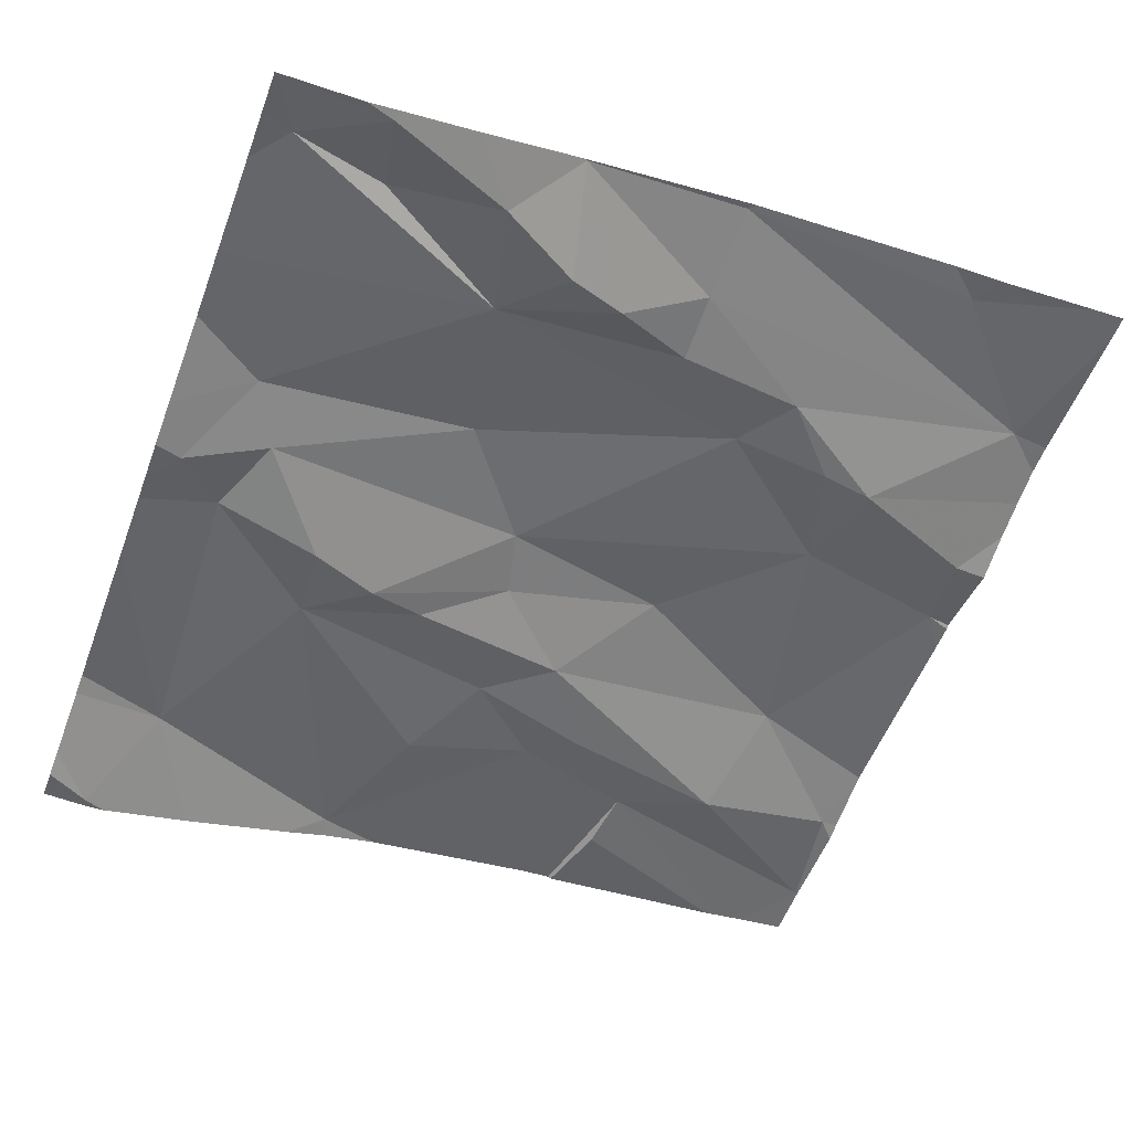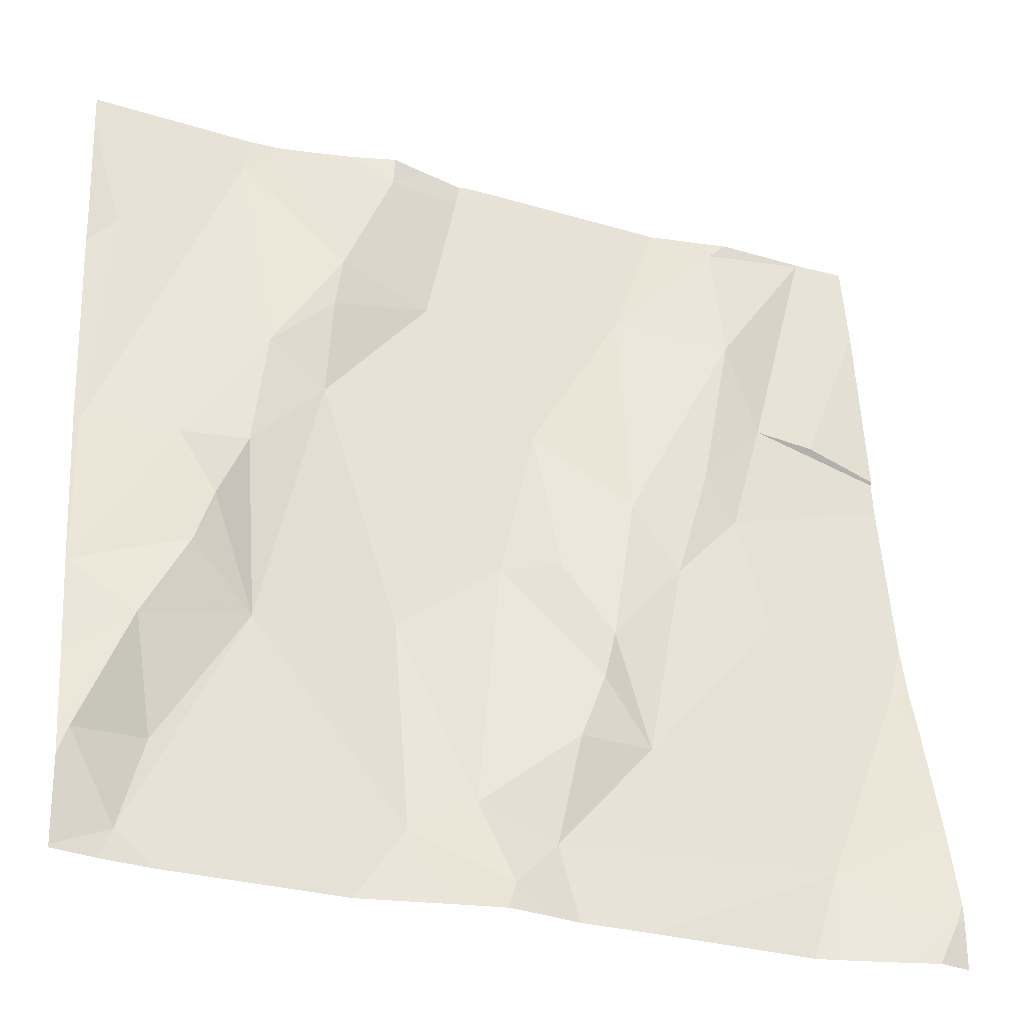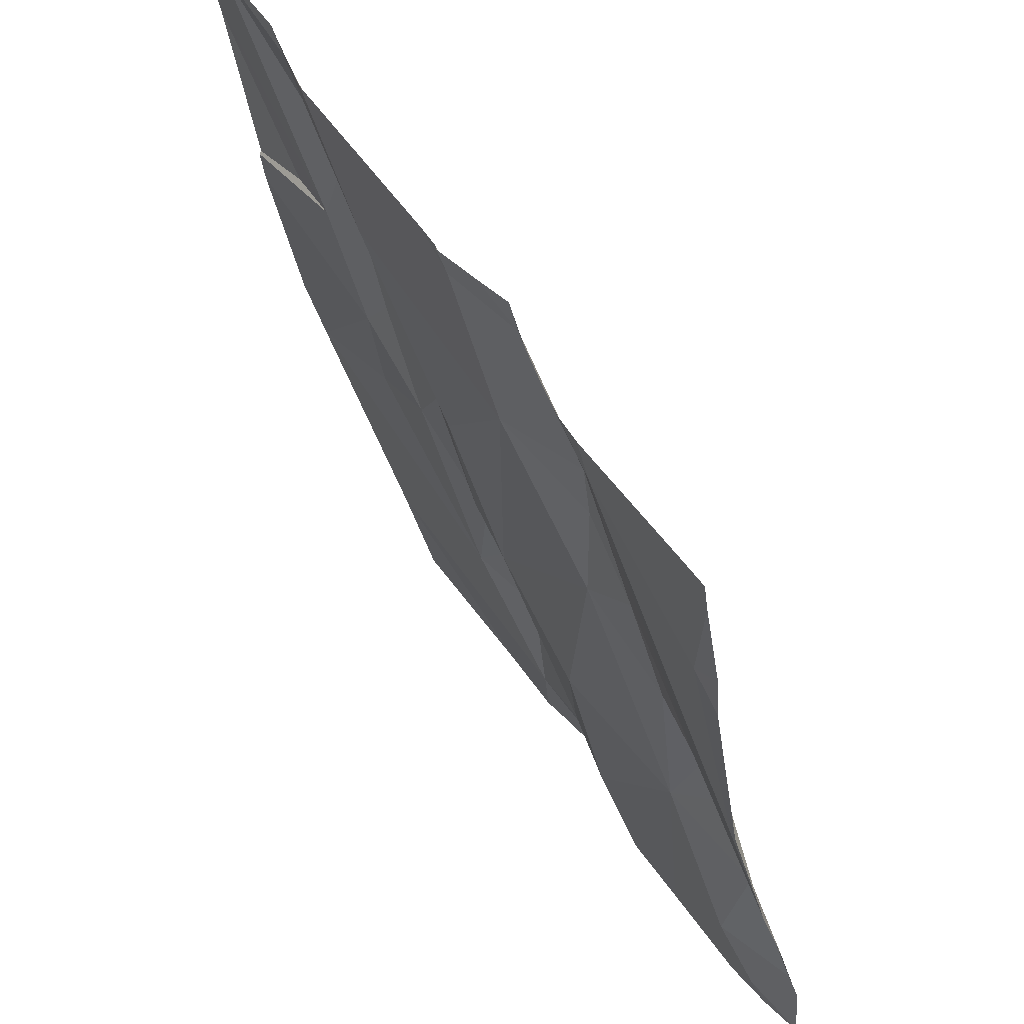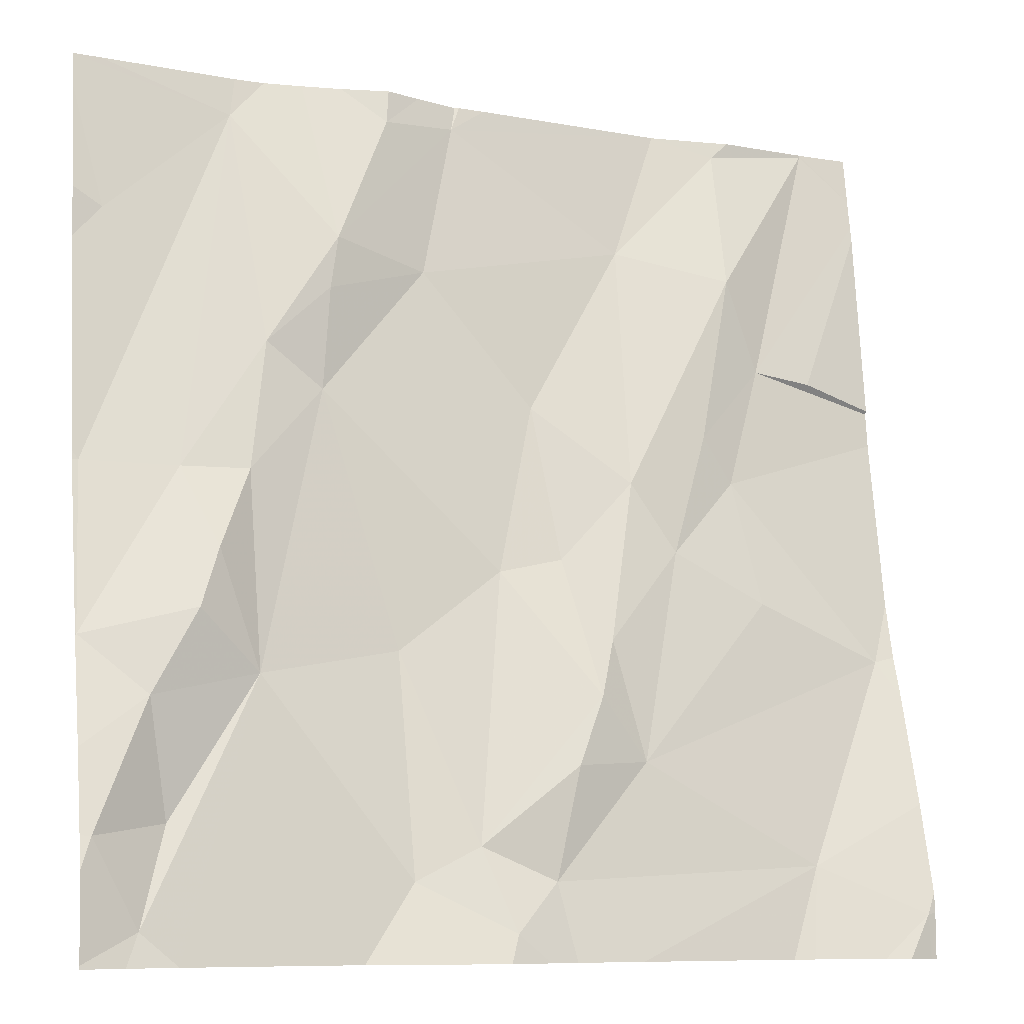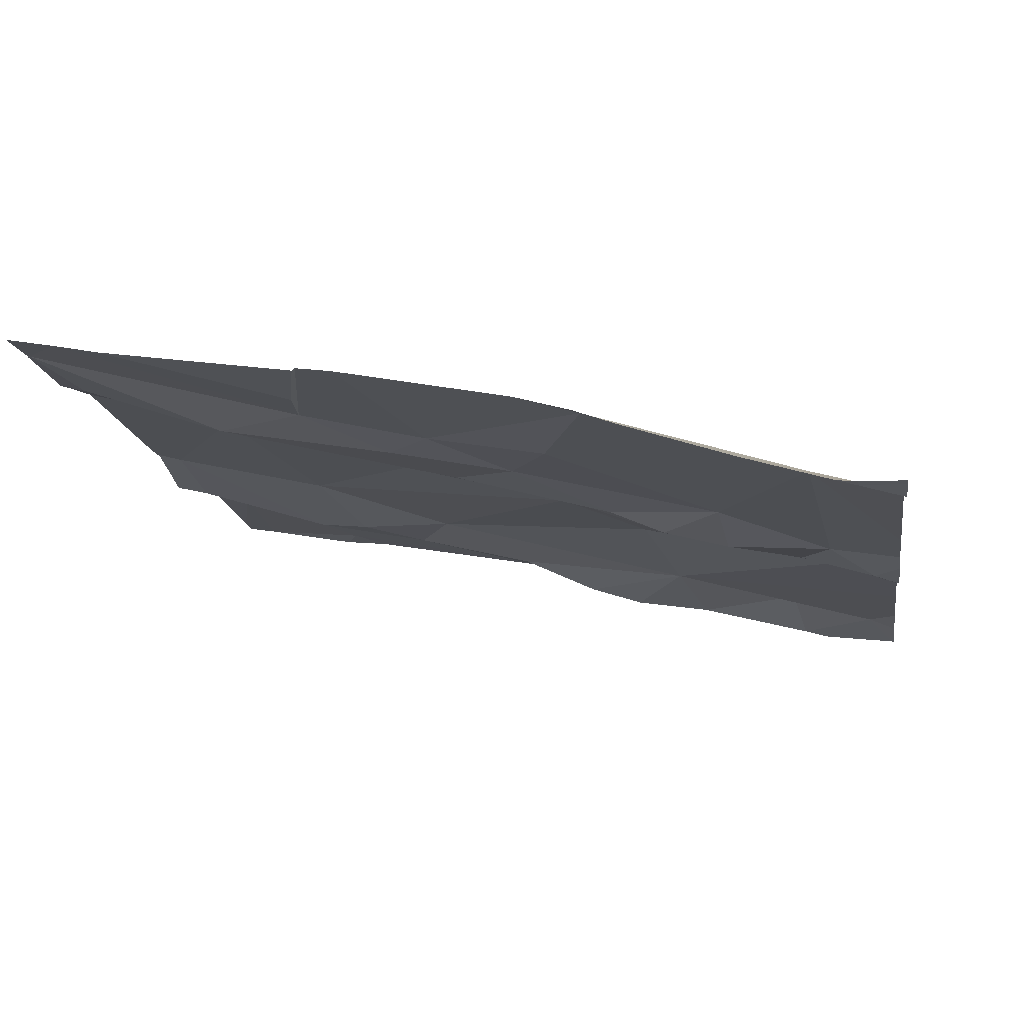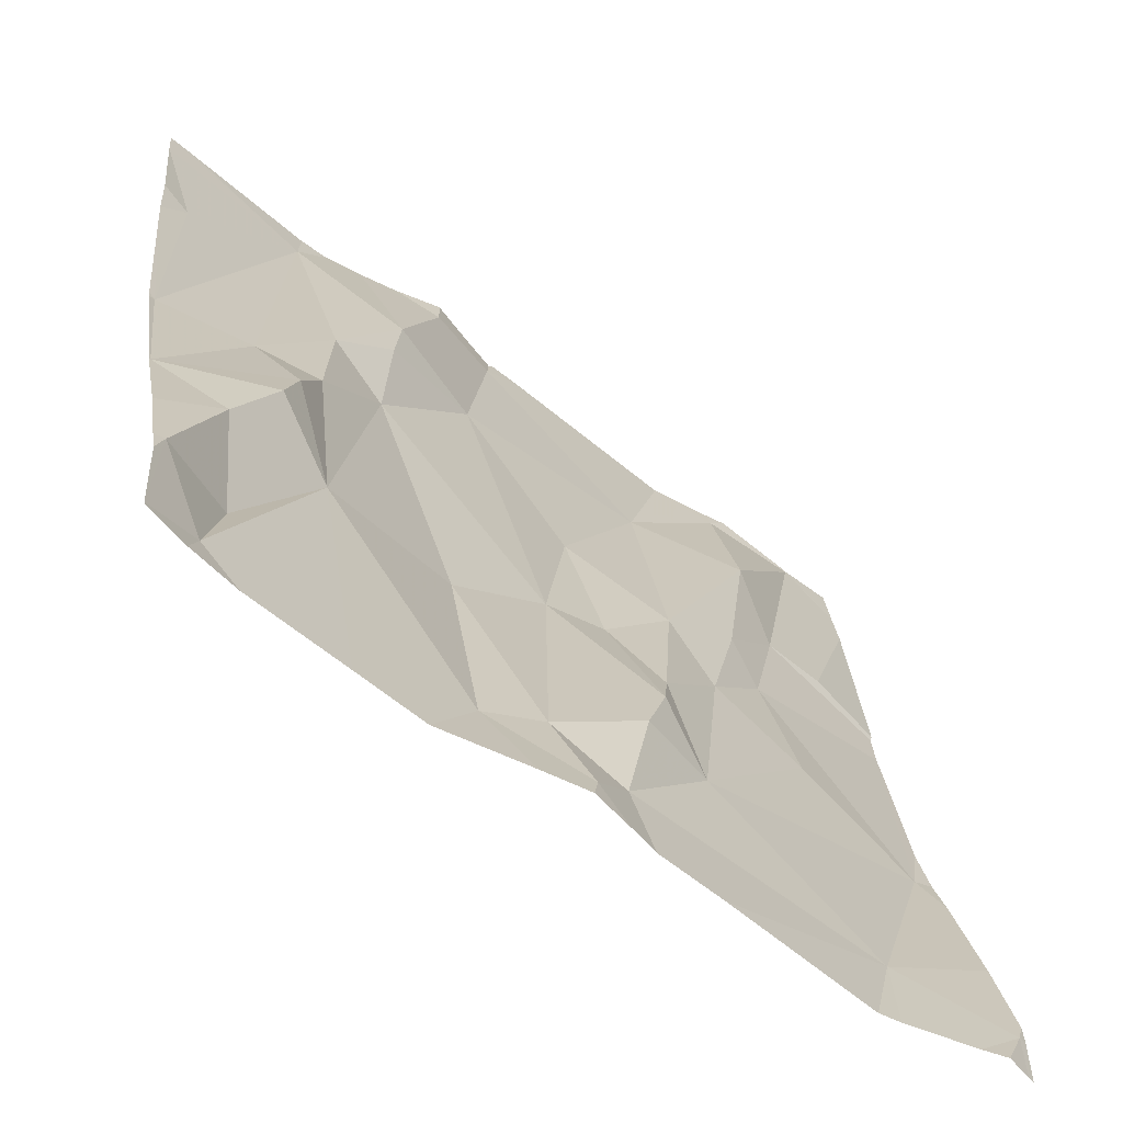
<metadata>
{"format":"obj","ext":"obj","renderer":"f3d","projection":"perspective","resolution":1024,"background":"white","views":[{"elev":-61.1,"azim":69.5,"up":"+Z"},{"elev":-27.4,"azim":162.0,"up":"+Y"},{"elev":51.7,"azim":64.4,"up":"+Y"},{"elev":-8.8,"azim":160.1,"up":"+Y"},{"elev":-8.4,"azim":-80.8,"up":"+Z"},{"elev":-55.6,"azim":145.0,"up":"+Y"}]}
</metadata>
<code>
v -125.6 206.2 500.2
v -125.6 205.3 500
v -125.5 205.4 500
v -125.2 206.2 500.1
v -125.1 206.2 500.1
v -125 206.2 500.1
v -125.6 205.3 500
v -124.9 206.2 500.1
v -124.7 205.6 500
v -125.4 206.2 500.2
v -125.5 206.2 500.2
v -125.2 205.4 500
v -125.2 205.3 500
v -125.1 205.4 500
v -125.2 206.2 500.1
v -124.8 205.3 499.9
v -125.6 205.3 500
v -124.7 205.4 499.9
v -124.7 205.4 499.9
v -125.6 206.2 500.2
v -125.3 205.5 500
v -125.2 205.5 500
v -125.5 206 500.1
v -125.5 205.9 500.1
v -125.3 205.8 500.1
v -125.2 205.7 500.1
v -125.3 205.6 500
v -125.1 205.4 500
v -124.7 205.3 499.9
v -125.3 205.6 500
v -124.8 205.8 500
v -124.9 205.8 500
v -124.9 205.9 500
v -125.5 206.2 500.2
v -125.3 206.1 500.1
v -125.5 206.2 500.2
v -124.8 205.5 500
v -124.9 205.6 500
v -124.8 205.6 500
v -125.6 205.6 500.1
v -125.5 205.7 500.1
v -124.7 205.5 500
v -125.6 205.9 500.1
v -125.5 205.8 500.1
v -125.1 205.6 500
v -125.2 205.7 500.1
v -125 205.9 500.1
v -125.4 205.9 500.1
v -124.7 205.4 499.9
v -124.8 205.4 500
v -125.4 205.7 500.1
v -124.7 205.6 500
v -125 206 500.1
v -124.8 205.7 500
v -125.3 205.3 500
v -125 206 500.1
v -124.9 206.2 500.1
v -125.5 205.3 500
v -125.7 205.3 500
v -125.1 206 500.1
v -125.2 205.9 500.1
v -124.7 206.1 500.1
v -125.1 206.2 500.1
v -125.1 206.2 500.1
v -125.5 205.3 500
v -124.7 205.8 500
v -125.7 205.3 500
v -124.7 206.2 500.1
v -125.7 206.2 500.2
v -125.7 205.4 500
v -125.7 205.9 500.1
v -125.7 205.9 500.1
v -125.7 205.9 500.1
v -125.7 205.7 500.1
v -125.7 206.1 500.2
v -125.7 206.1 500.2
v -125.7 205.4 500
v -125.7 205.6 500.1
v -125.7 205.6 500.1
v -124.7 206.2 500.1
v -124.7 206.1 500.1
v -124.7 206 500.1
v -124.7 205.8 500
v -124.7 205.8 500
v -124.7 205.6 500
v -125.2 205.3 500
v -125.2 205.3 500
v -125 205.3 500
v -125.1 205.3 500
v -125.1 205.3 499.9
v -124.8 205.3 499.9
v -124.8 205.3 499.9
v -124.9 205.3 500
v -124.7 205.3 499.9
v -125.7 205.3 500
v -125.7 205.3 500
v -124.7 205.3 499.9
v -125 206.2 500.1
v -125.1 206.2 500.1
v -125.1 206.2 500.1
v -124.7 206.2 500.1
v -124.9 206.2 500.1
v -125.6 206.2 500.2
v -125.7 206.2 500.2
f 101 57 68
f 100 64 98
f 59 67 95
f 3 7 2
f 86 12 87
f 99 64 100
f 89 13 90
f 98 64 6
f 82 62 66
f 21 12 22
f 23 20 24
f 26 25 27
f 12 13 28
f 6 56 8
f 21 30 27
f 32 31 33
f 34 35 10
f 38 37 39
f 40 21 41
f 34 20 23
f 71 43 72
f 40 44 73
f 46 45 47
f 40 41 44
f 20 34 11
f 24 20 69
f 43 24 75
f 23 24 48
f 3 21 40
f 70 3 77
f 28 22 12
f 49 16 29
f 88 14 89
f 16 50 38
f 30 22 28
f 26 27 30
f 25 48 51
f 52 37 42
f 37 52 39
f 50 16 49
f 37 49 19
f 14 28 13
f 51 27 25
f 12 3 55
f 21 3 12
f 30 21 22
f 92 38 93
f 46 26 30
f 53 47 33
f 51 44 41
f 48 44 51
f 38 39 54
f 54 32 38
f 21 51 41
f 45 38 47
f 45 46 28
f 30 28 46
f 54 39 52
f 28 14 45
f 38 50 37
f 32 47 38
f 31 54 52
f 49 37 50
f 56 33 57
f 47 60 46
f 61 35 25
f 48 24 44
f 87 12 55
f 60 63 35
f 60 47 53
f 10 63 4
f 56 57 8
f 64 56 6
f 56 53 33
f 25 26 61
f 46 61 26
f 61 46 60
f 48 25 23
f 5 64 99
f 35 61 60
f 56 64 63
f 56 60 53
f 56 63 60
f 57 62 80
f 8 57 102
f 33 47 32
f 31 66 57
f 57 33 31
f 62 57 66
f 54 31 32
f 27 51 21
f 82 66 84
f 86 13 12
f 77 40 78
f 57 80 68
f 81 62 82
f 34 23 35
f 44 24 71
f 35 23 25
f 45 14 38
f 38 14 88
f 52 66 31
f 5 63 64
f 83 52 85
f 58 3 2
f 67 7 70
f 69 20 103
f 80 62 81
f 59 7 67
f 70 7 3
f 71 24 43
f 9 52 42
f 42 37 19
f 72 43 76
f 17 7 59
f 73 44 71
f 74 40 73
f 4 63 15
f 19 49 18
f 75 24 69
f 15 63 5
f 76 43 75
f 18 49 29
f 2 7 17
f 77 3 40
f 78 40 79
f 29 16 94
f 65 3 58
f 79 40 74
f 83 66 52
f 84 66 83
f 85 52 9
f 55 3 65
f 1 20 11
f 89 14 13
f 11 34 36
f 90 13 86
f 91 16 92
f 92 16 38
f 36 34 10
f 93 38 88
f 94 16 91
f 10 35 63
f 95 67 96
f 97 29 94
f 102 57 101
f 103 20 1
f 104 69 103

</code>
